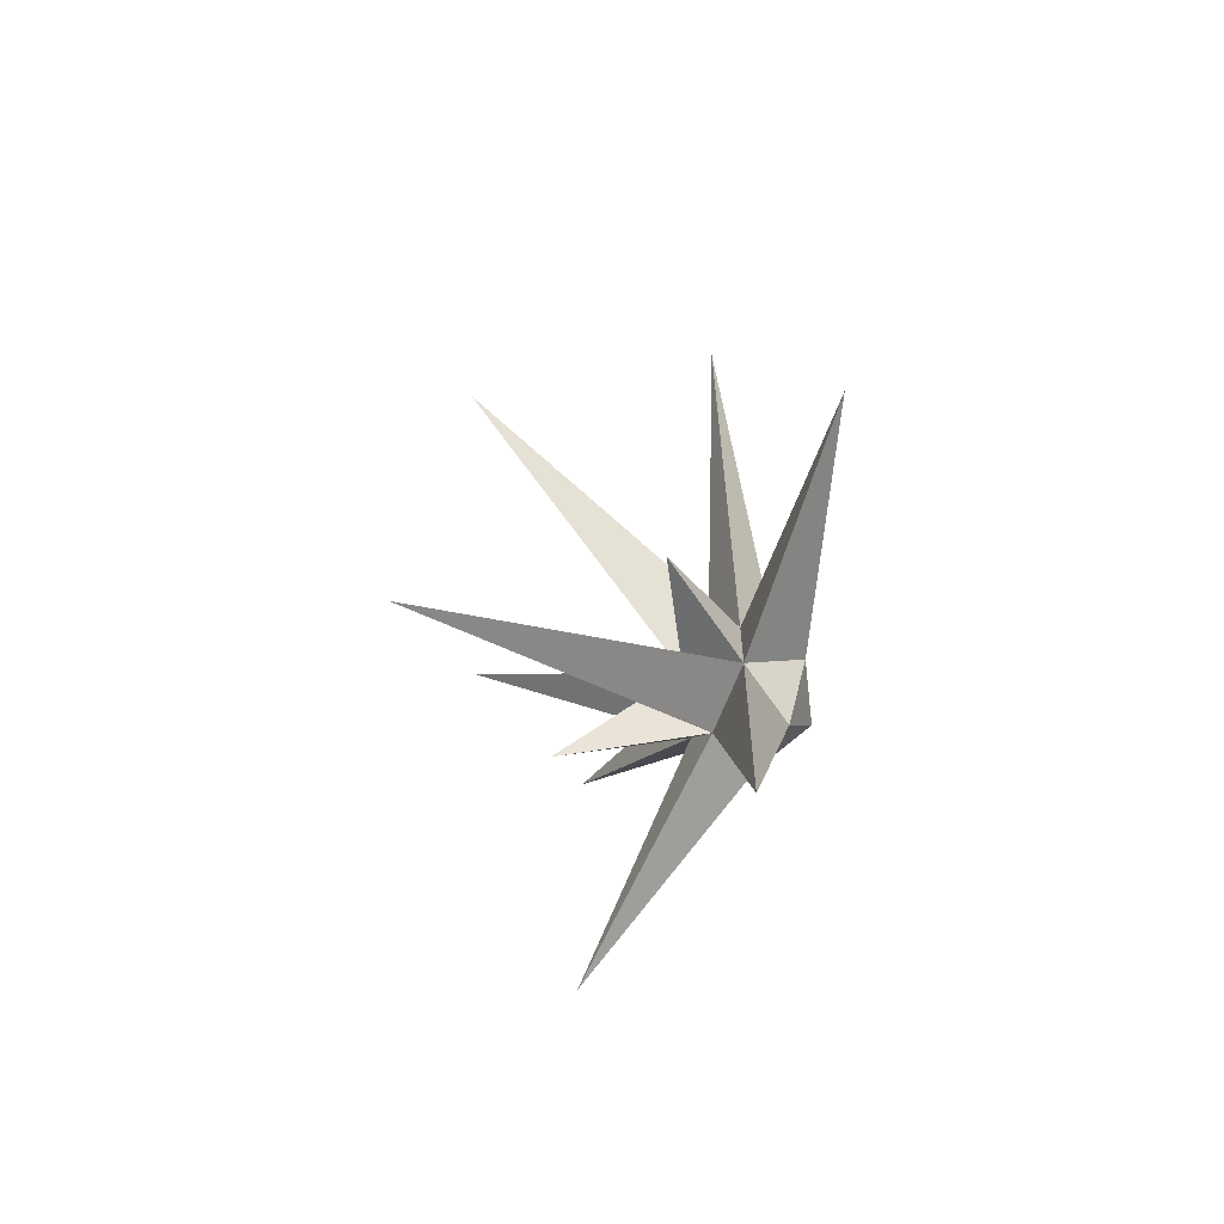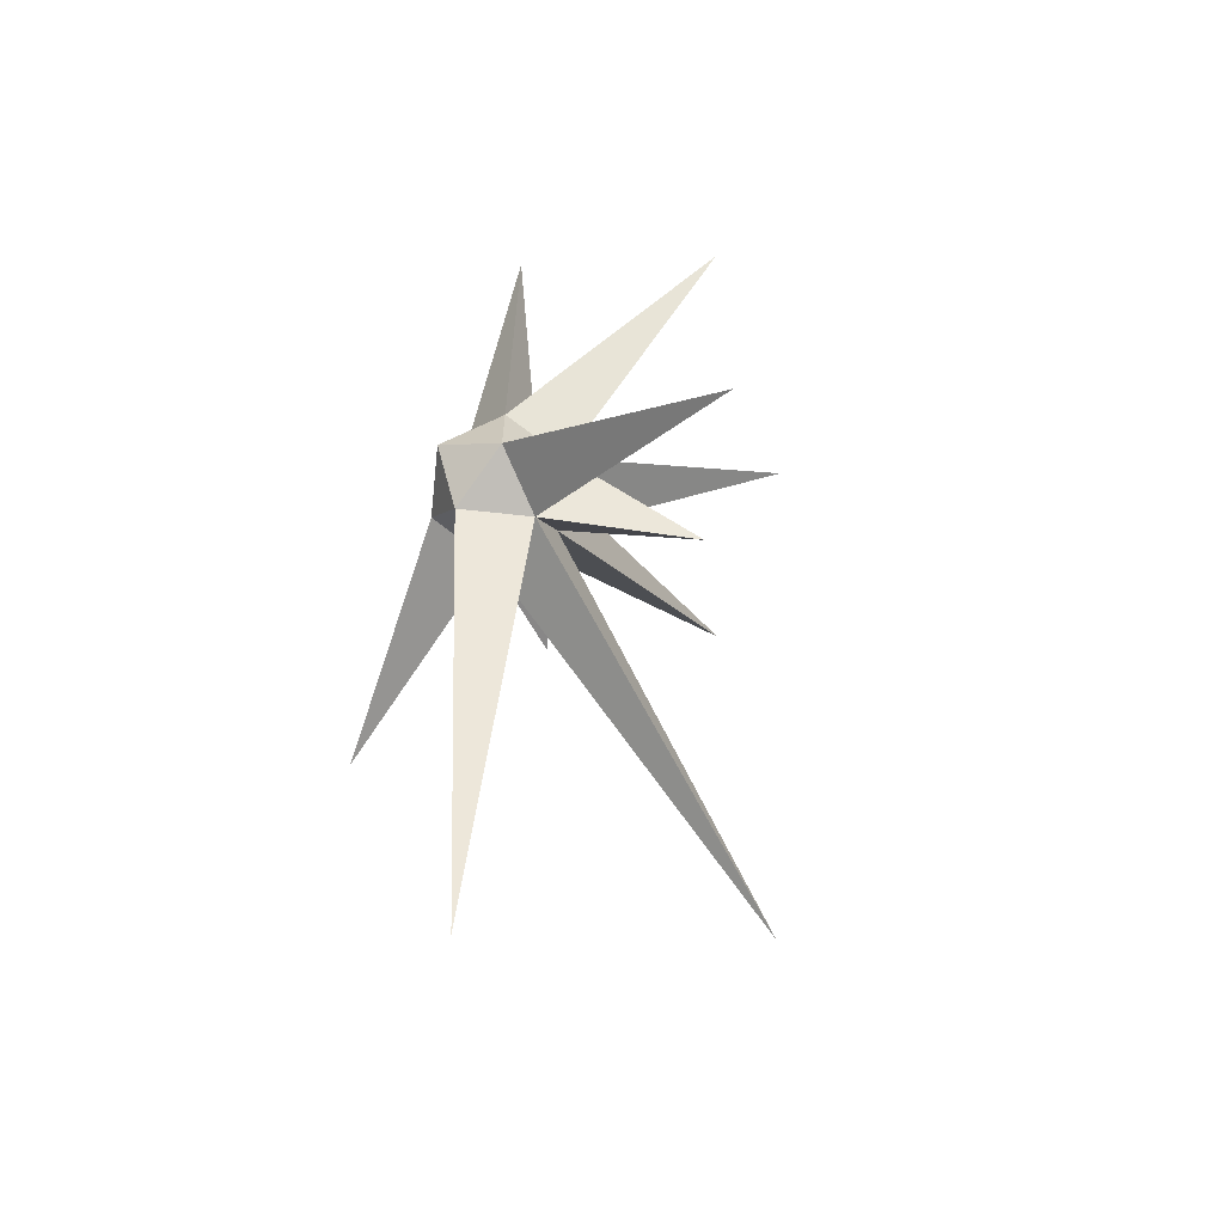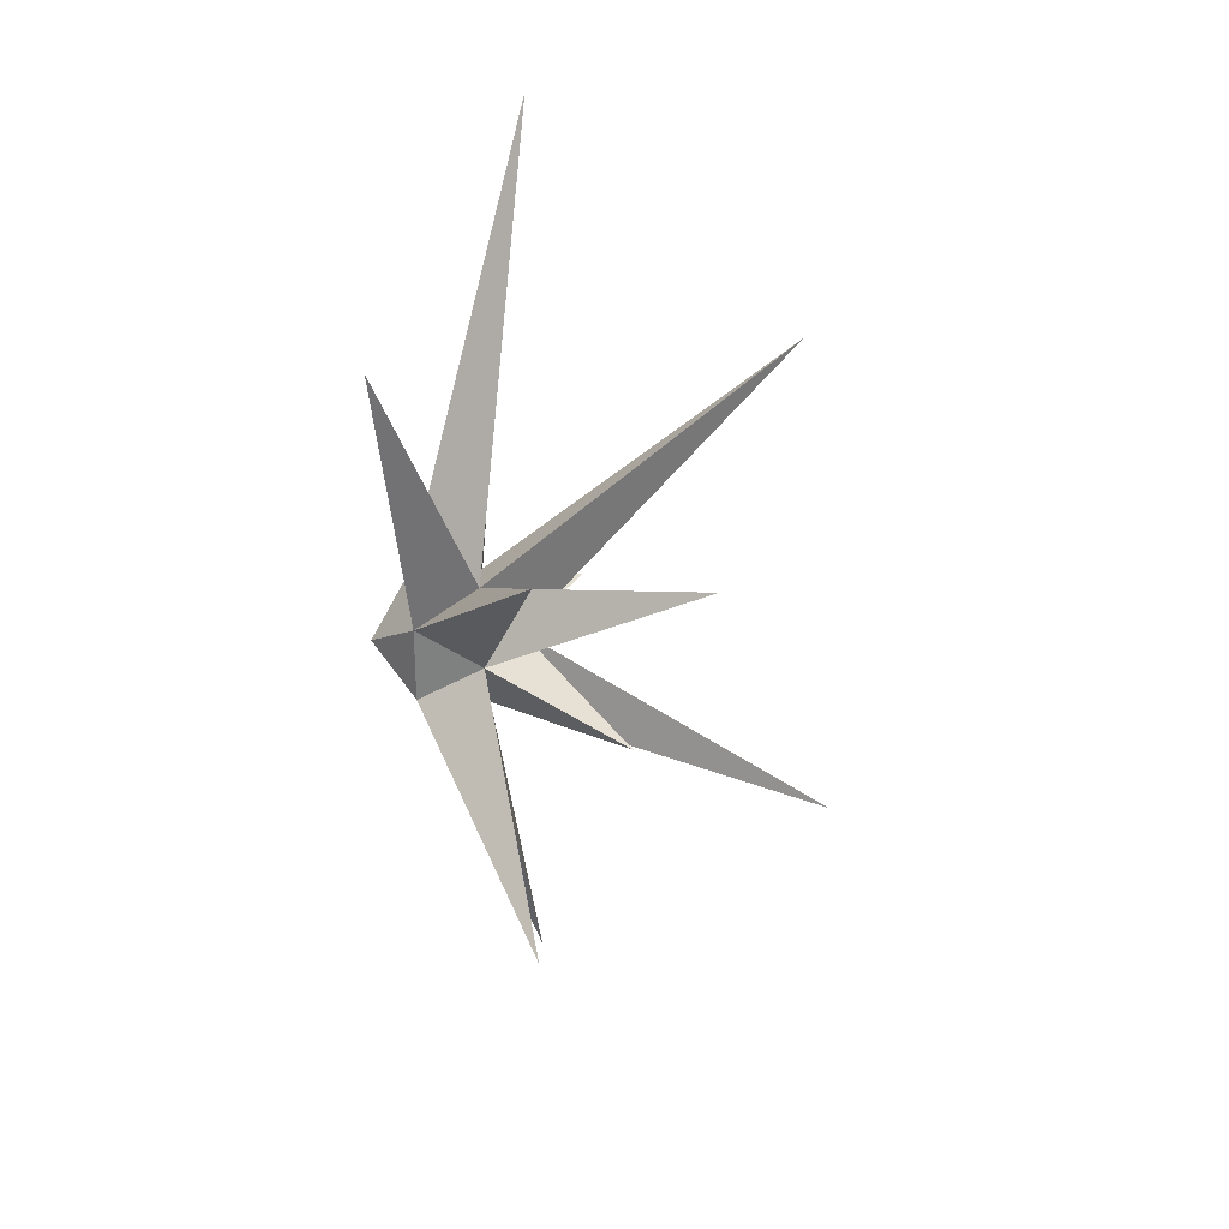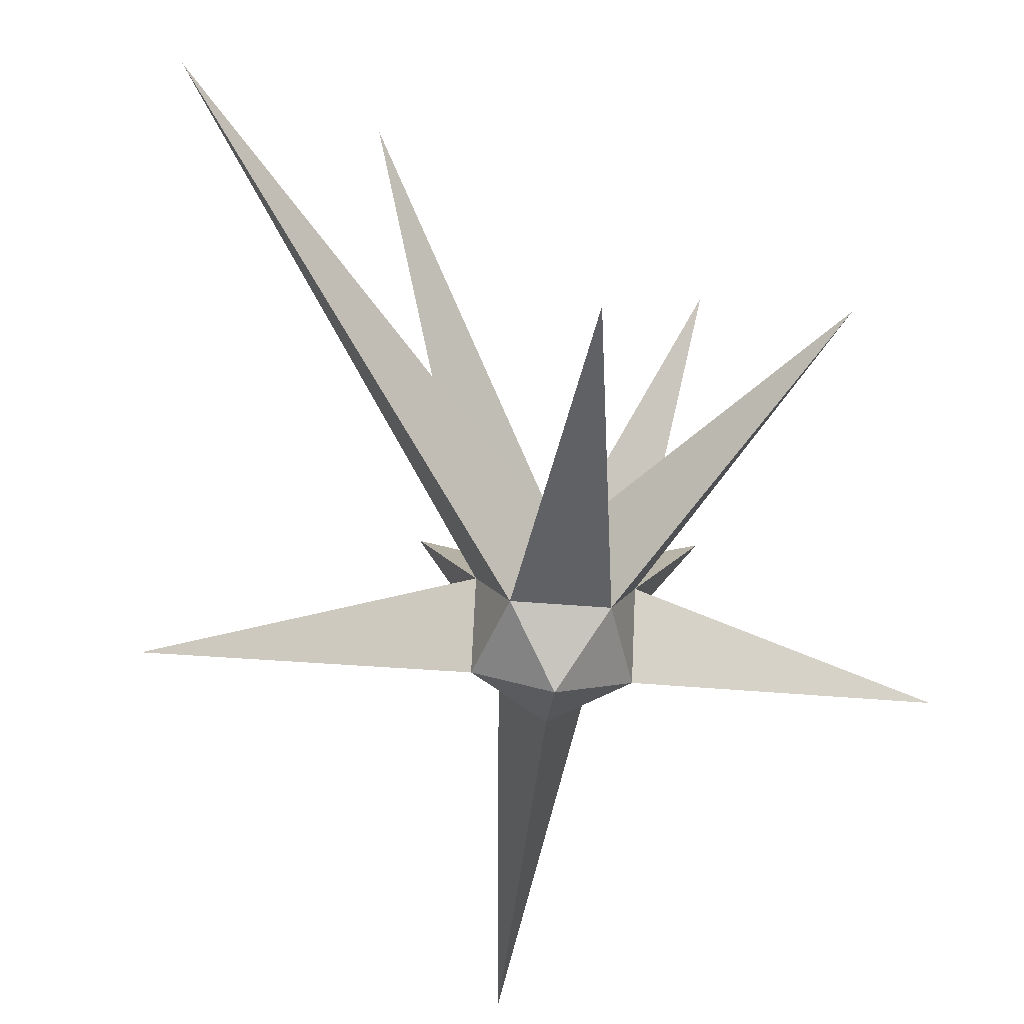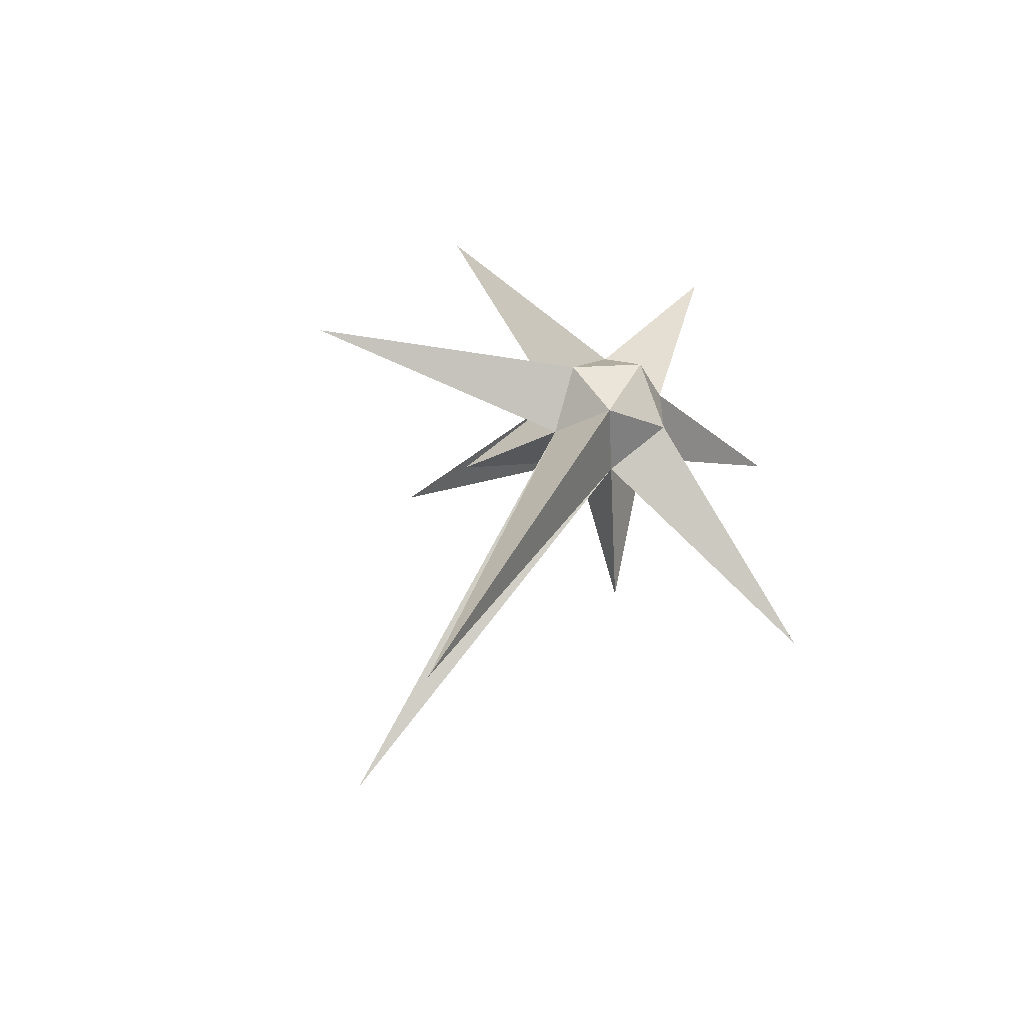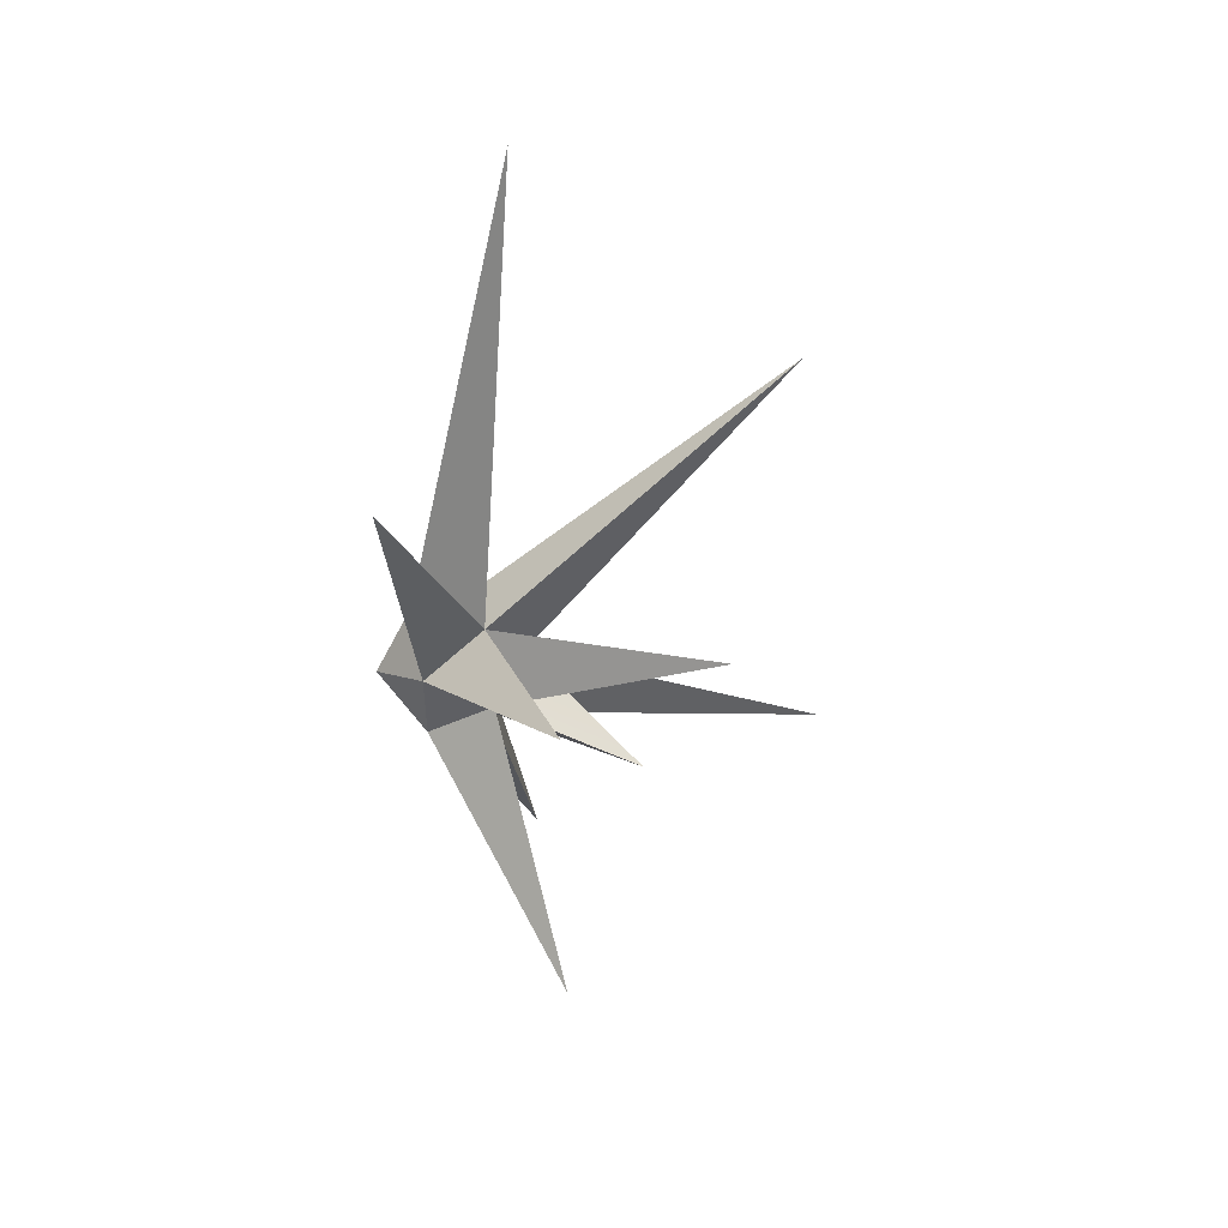
<metadata>
{"format":"obj","ext":"obj","renderer":"f3d","projection":"perspective","resolution":1024,"background":"white","views":[{"elev":-63.2,"azim":-114.9,"up":"+Z"},{"elev":-64.8,"azim":52.0,"up":"+Z"},{"elev":29.5,"azim":83.5,"up":"+Z"},{"elev":-52.5,"azim":13.1,"up":"+Y"},{"elev":-58.3,"azim":-28.9,"up":"+Z"},{"elev":48.8,"azim":79.1,"up":"+Z"}]}
</metadata>
<code>
g summonfx_starburst
v -3.119e-17 0.1405 0
v -0.2764 0.6932 0.8506
v 0.7236 0.6932 0.5257
v 0.7236 0.6932 0.5257
v 0.7236 0.6932 -0.5257
v -3.119e-17 0.1405 0
v -3.119e-17 0.1405 0
v -0.8944 0.6932 -5.96e-08
v -0.2764 0.6932 0.8506
v -3.119e-17 0.1405 0
v -0.2764 0.6932 -0.8506
v -0.8944 0.6932 -5.96e-08
v -3.119e-17 0.1405 0
v 0.7236 0.6932 -0.5257
v -0.2764 0.6932 -0.8506
v 0.7236 0.6932 0.5257
v 0.8944 1.588 -1.192e-07
v 0.7236 0.6932 -0.5257
v 0.7236 0.6932 0.5257
v 1.461 0.2374 4.497
v 0.2764 1.588 0.8506
v -0.8944 0.6932 -5.96e-08
v -0.7236 1.588 0.5257
v -0.2764 0.6932 0.8506
v -0.2764 0.6932 -0.8506
v -0.7236 1.588 -0.5257
v -0.8944 0.6932 -5.96e-08
v 0.7236 0.6932 -0.5257
v 0.2764 1.588 -0.8506
v -0.2764 0.6932 -0.8506
v 0.8944 1.588 -1.192e-07
v 3.709 2.016 2.695
v 0.2764 1.588 0.8506
v 0.2764 1.588 0.8506
v -2.182 2.489 6.716
v -0.7236 1.588 0.5257
v -0.7236 1.588 0.5257
v -4.662 2.031 0
v -0.7236 1.588 -0.5257
v -0.7236 1.588 -0.5257
v -2.237 2.523 -6.886
v 0.2764 1.588 -0.8506
v 0.2764 1.588 -0.8506
v 3.717 2.018 -2.7
v 0.8944 1.588 -1.192e-07
v 0.8944 1.588 -1.192e-07
v 2.056 4.467 1.582
v -4.753e-16 2.14 0
v -4.753e-16 2.14 0
v -1.158 6.046 3.564
v -0.7236 1.588 0.5257
v -4.753e-16 2.14 0
v -1.51 3.117 -2.384e-07
v -0.7236 1.588 -0.5257
v -4.753e-16 2.14 0
v -1.325 6.754 -4.079
v 0.2764 1.588 -0.8506
v 0.2764 1.588 -0.8506
v 1.447 3.481 -1.051
v -4.753e-16 2.14 0
v -4.753e-16 2.14 0
v 2.056 4.467 1.582
v 0.2764 1.588 0.8506
v 0.2764 1.588 0.8506
v 2.056 4.467 1.582
v 0.8944 1.588 -1.192e-07
v -0.7236 1.588 0.5257
v -1.51 3.117 -2.384e-07
v -4.753e-16 2.14 0
v 1.447 3.481 -1.051
v 0.8944 1.588 -1.192e-07
v -0.7236 1.588 -0.5257
v -1.51 3.117 -2.384e-07
v -0.7236 1.588 0.5257
v 0.2764 1.588 -0.8506
v -2.237 2.523 -6.886
v -0.2764 0.6932 -0.8506
v -0.2764 0.6932 -0.8506
v -2.237 2.523 -6.886
v -0.7236 1.588 -0.5257
v 0.8944 1.588 -1.192e-07
v 1.447 3.481 -1.051
v 0.2764 1.588 -0.8506
v -0.7236 1.588 -0.5257
v -1.325 6.754 -4.079
v -4.753e-16 2.14 0
v 0.2764 1.588 -0.8506
v -1.325 6.754 -4.079
v -0.7236 1.588 -0.5257
v -0.7236 1.588 0.5257
v -2.182 2.489 6.716
v -0.2764 0.6932 0.8506
v -0.2764 0.6932 0.8506
v -2.182 2.489 6.716
v 0.2764 1.588 0.8506
v 0.2764 1.588 0.8506
v -1.158 6.046 3.564
v -4.753e-16 2.14 0
v -0.7236 1.588 0.5257
v -1.158 6.046 3.564
v 0.2764 1.588 0.8506
v 0.2764 1.588 0.8506
v 1.461 0.2374 4.497
v -0.2764 0.6932 0.8506
v -0.2764 0.6932 0.8506
v 1.461 0.2374 4.497
v 0.7236 0.6932 0.5257
v 0.2764 1.588 0.8506
v 3.709 2.016 2.695
v 0.7236 0.6932 0.5257
v 0.7236 0.6932 0.5257
v 3.709 2.016 2.695
v 0.8944 1.588 -1.192e-07
v 0.7236 0.6932 -0.5257
v 3.717 2.018 -2.7
v 0.2764 1.588 -0.8506
v 0.8944 1.588 -1.192e-07
v 3.717 2.018 -2.7
v 0.7236 0.6932 -0.5257
v -0.7236 1.588 -0.5257
v -4.662 2.031 0
v -0.8944 0.6932 -5.96e-08
v -0.8944 0.6932 -5.96e-08
v -4.662 2.031 0
v -0.7236 1.588 0.5257
g summonfx_starburst_0
f 3 2 1
f 6 5 4
f 9 8 7
f 12 11 10
f 15 14 13
f 18 17 16
f 21 20 19
f 24 23 22
f 27 26 25
f 30 29 28
f 33 32 31
f 36 35 34
f 39 38 37
f 42 41 40
f 45 44 43
f 48 47 46
f 51 50 49
f 54 53 52
f 57 56 55
f 60 59 58
f 63 62 61
f 66 65 64
f 69 68 67
f 71 70 69
f 74 73 72
f 77 76 75
f 80 79 78
f 83 82 81
f 86 85 84
f 89 88 87
f 92 91 90
f 95 94 93
f 98 97 96
f 101 100 99
f 104 103 102
f 107 106 105
f 110 109 108
f 113 112 111
f 116 115 114
f 119 118 117
f 122 121 120
f 125 124 123

</code>
